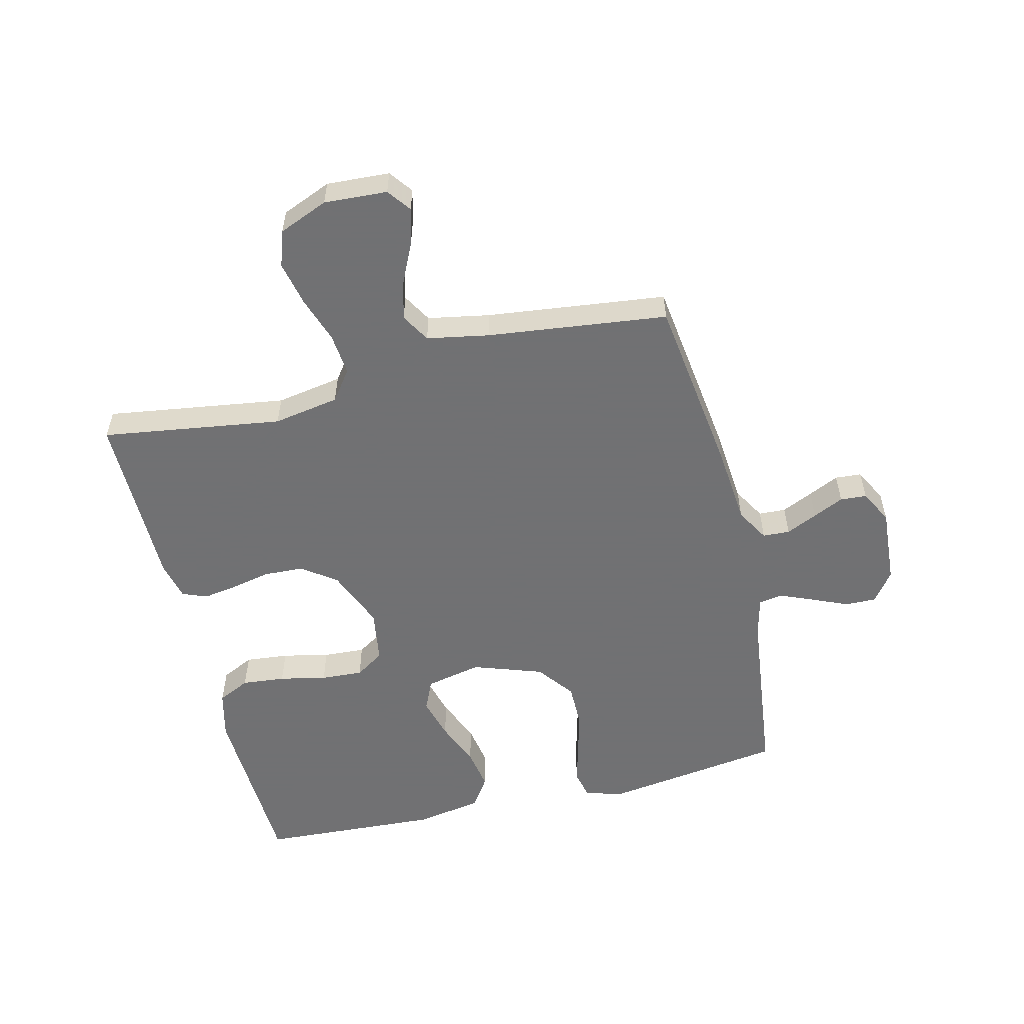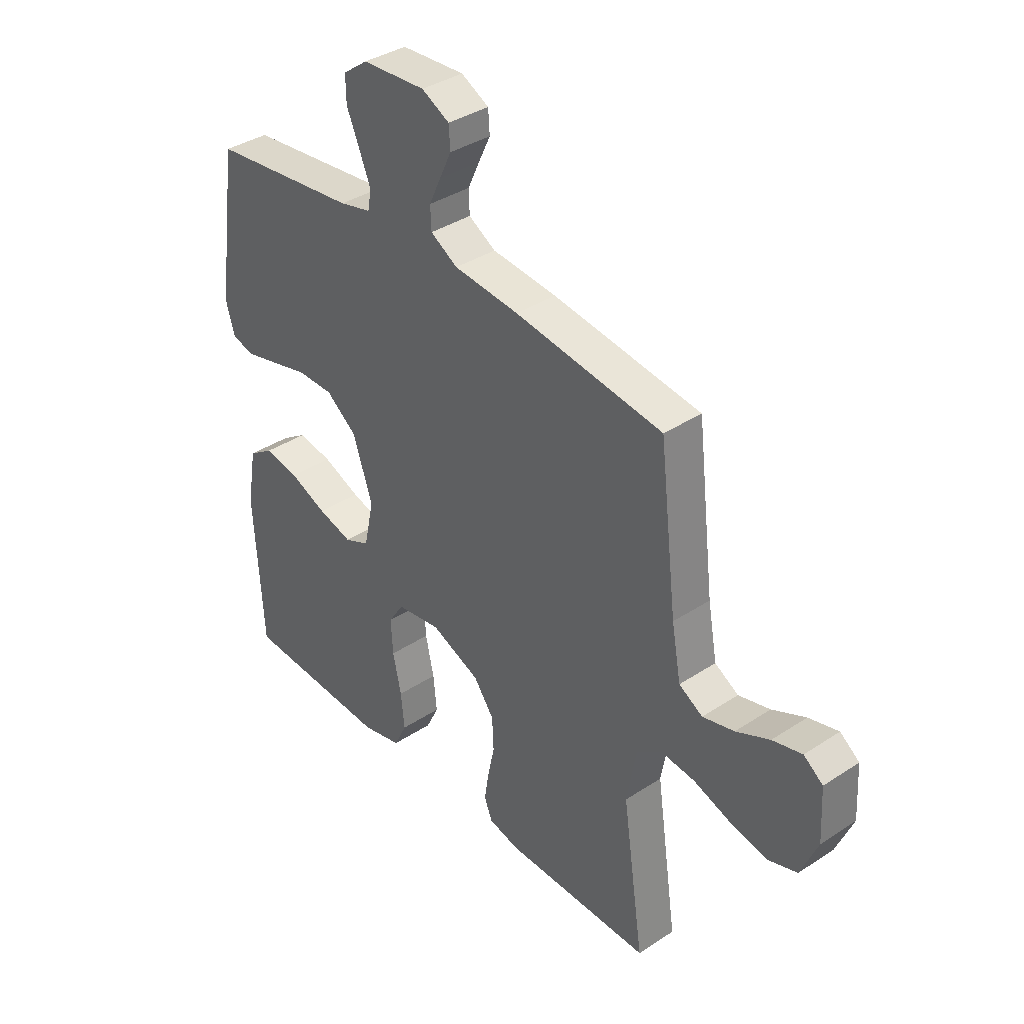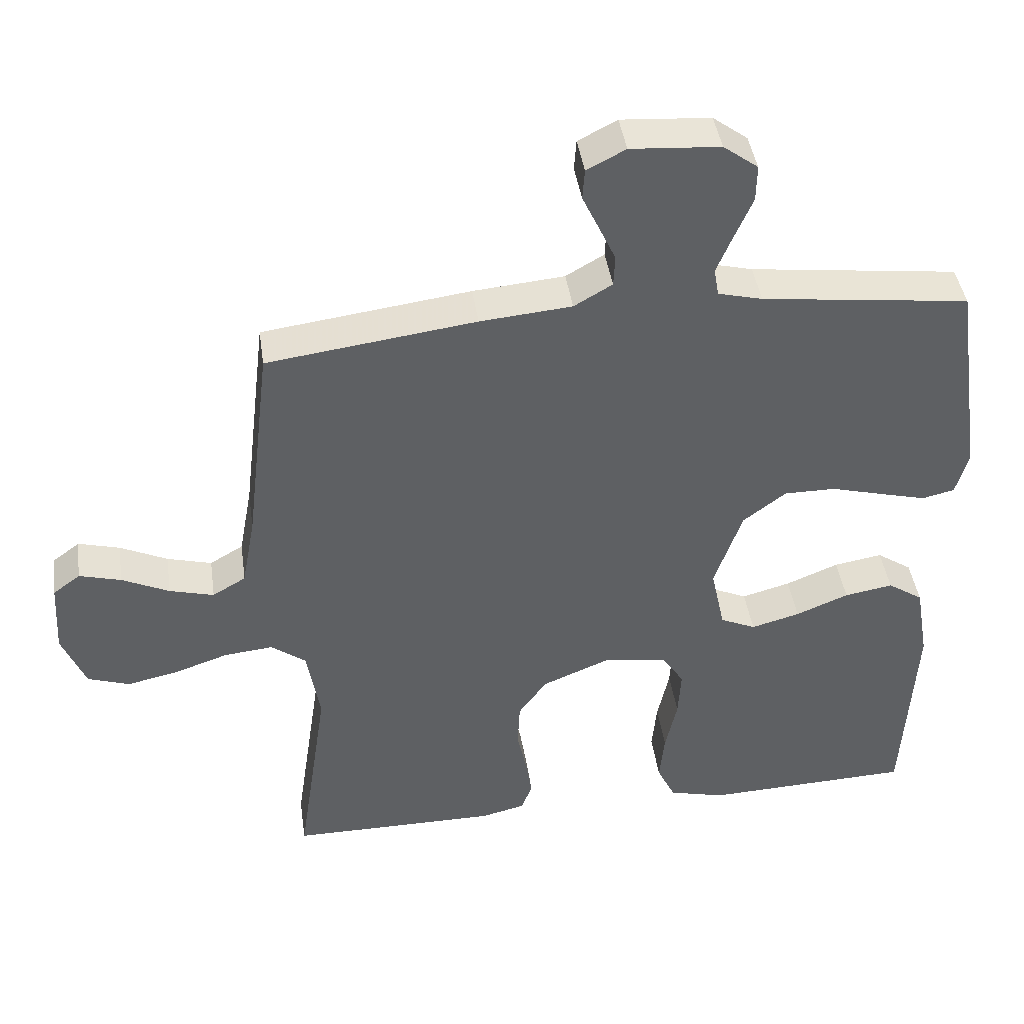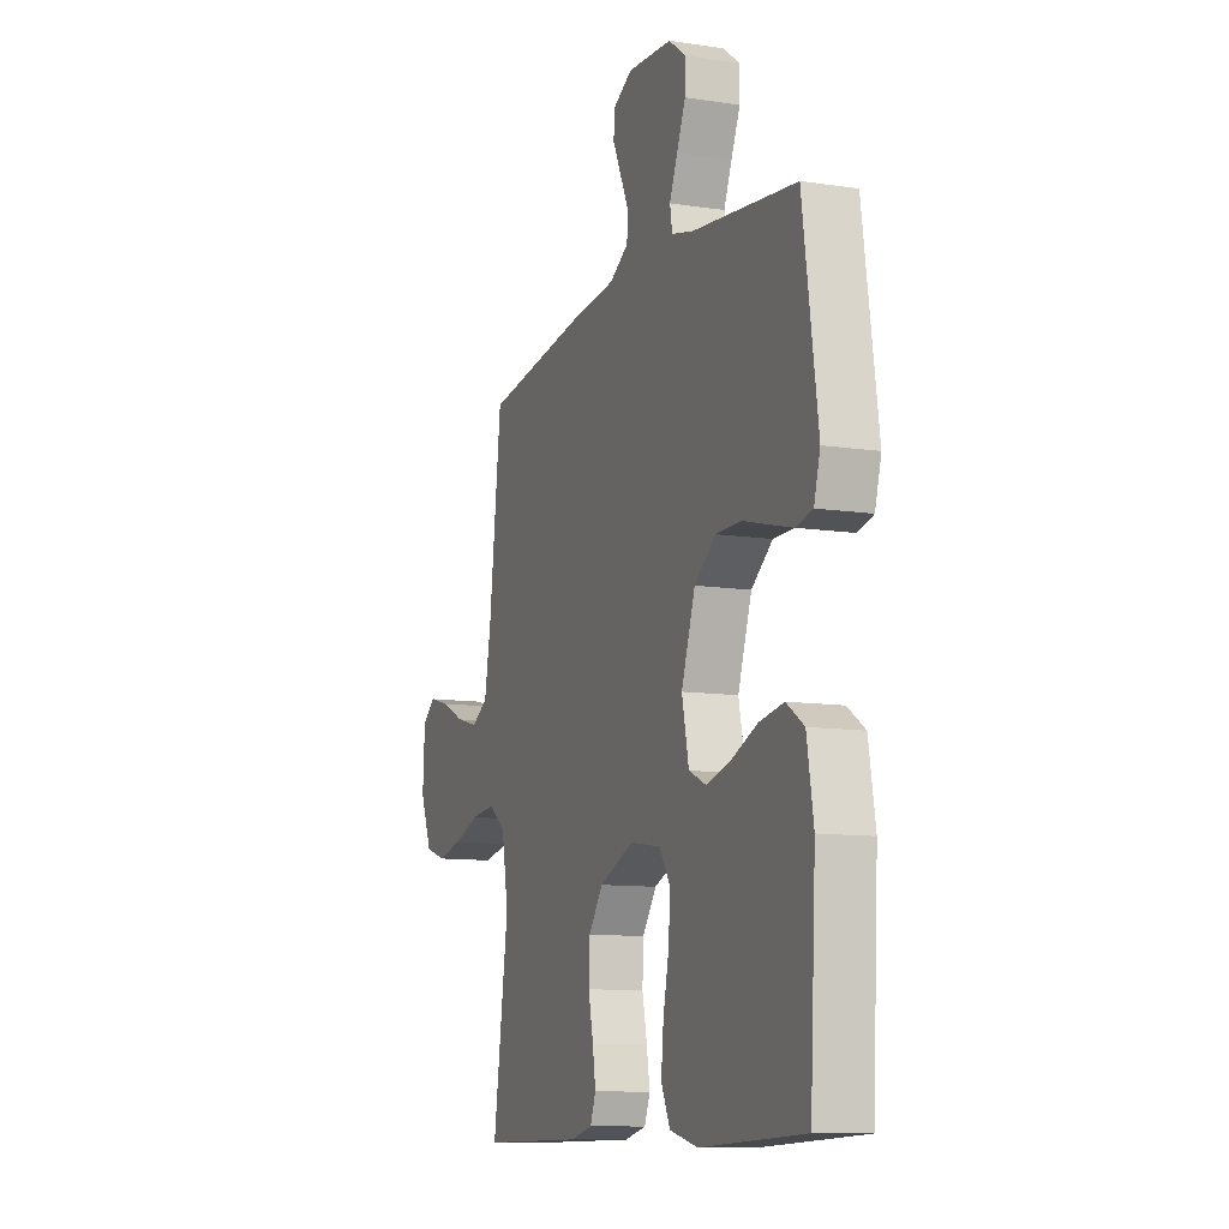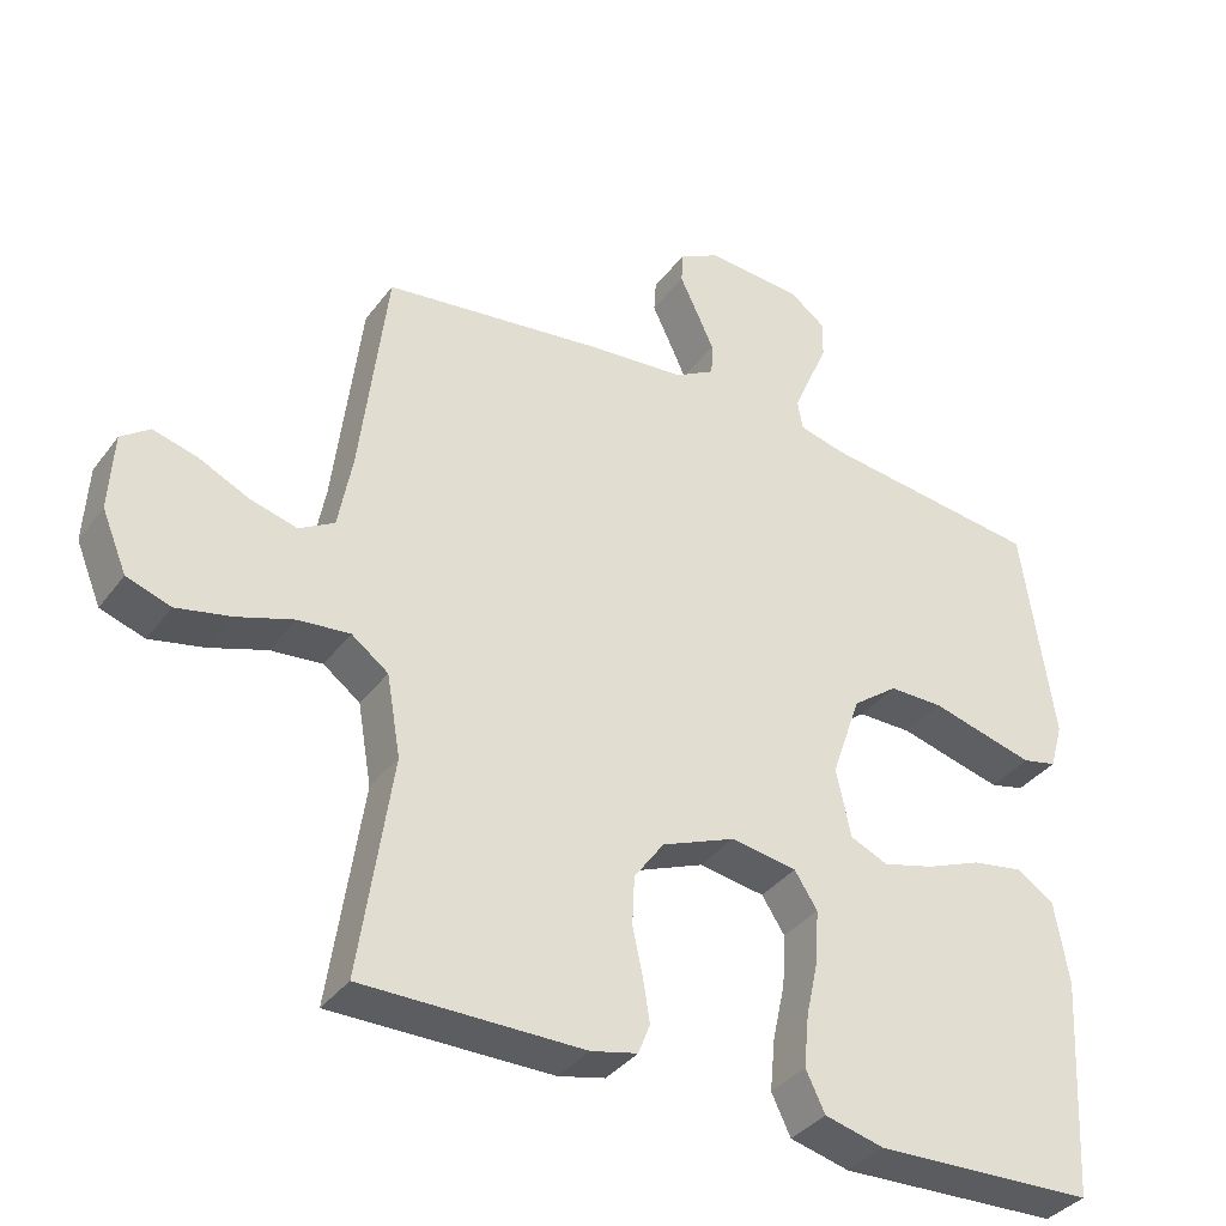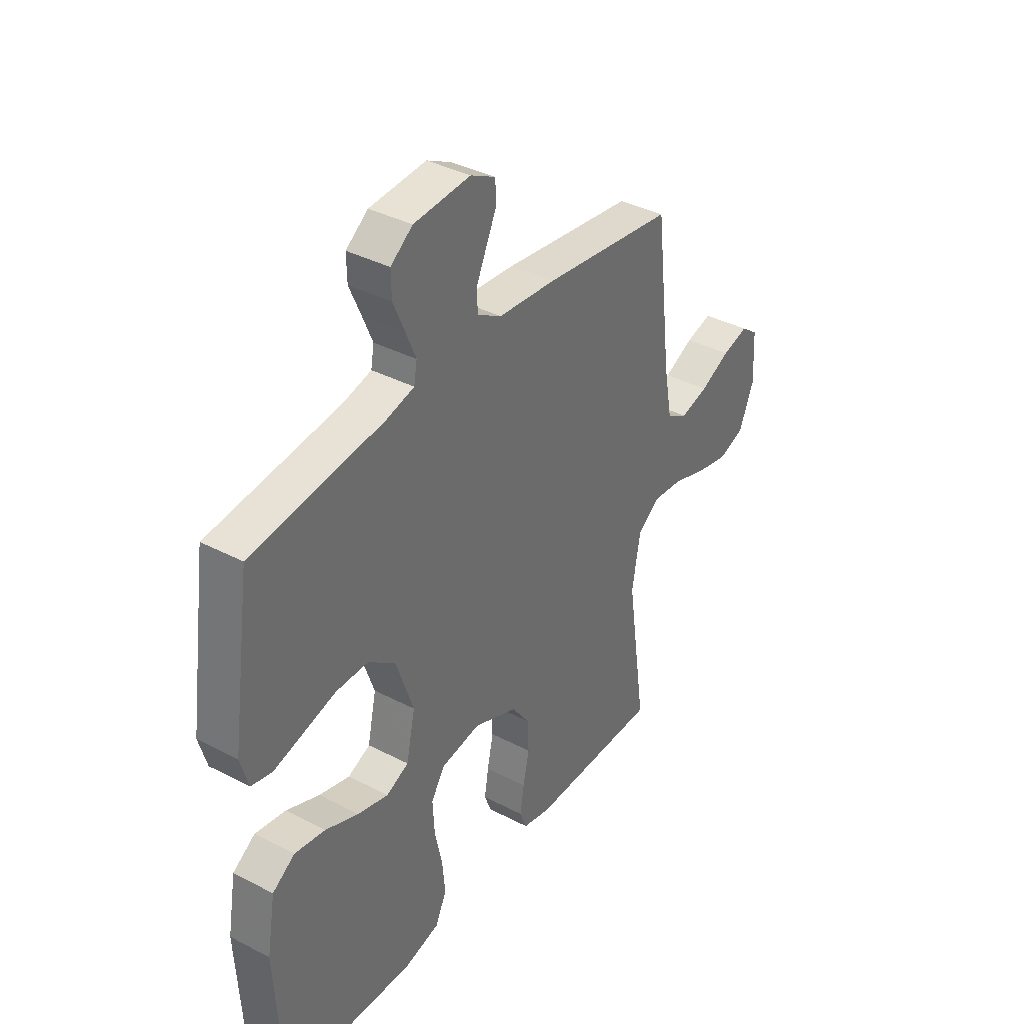
<metadata>
{"format":"obj","ext":"obj","renderer":"f3d","projection":"perspective","resolution":1024,"background":"white","views":[{"elev":-55.3,"azim":-76.3,"up":"+Y"},{"elev":37.4,"azim":-130.1,"up":"+Z"},{"elev":42.3,"azim":-8.1,"up":"+Z"},{"elev":-10.7,"azim":69.2,"up":"+Z"},{"elev":-36.5,"azim":-32.0,"up":"+Z"},{"elev":37.6,"azim":123.7,"up":"+Z"}]}
</metadata>
<code>
v 0.5 0.07 -0.5
v 0.2 0.07 -0.512
v 0.119 0.07 -0.492
v 0.093 0.07 -0.438
v 0.1 0.07 -0.366
v 0.117 0.07 -0.288
v 0.121 0.07 -0.218
v 0.09 0.07 -0.17
v 0 0.07 -0.156
v -0.1 0.07 -0.197
v -0.141 0.07 -0.254
v -0.144 0.07 -0.32
v -0.13 0.07 -0.386
v -0.121 0.07 -0.443
v -0.137 0.07 -0.484
v -0.2 0.07 -0.499
v -0.5 0.07 -0.5
v -0.456 0.07 -0.2
v -0.475 0.07 -0.09
v -0.525 0.07 -0.053
v -0.595 0.07 -0.06
v -0.672 0.07 -0.086
v -0.746 0.07 -0.102
v -0.806 0.07 -0.082
v -0.84 0.07 0
v -0.834 0.07 0.105
v -0.795 0.07 0.134
v -0.735 0.07 0.118
v -0.667 0.07 0.086
v -0.603 0.07 0.069
v -0.555 0.07 0.097
v -0.536 0.07 0.2
v -0.5 0.07 0.5
v -0.2 0.07 0.54
v -0.068 0.07 0.552
v -0.013 0.07 0.584
v -0.011 0.07 0.629
v -0.035 0.07 0.681
v -0.059 0.07 0.732
v -0.056 0.07 0.776
v 0 0.07 0.805
v 0.129 0.07 0.796
v 0.179 0.07 0.759
v 0.178 0.07 0.707
v 0.152 0.07 0.647
v 0.129 0.07 0.592
v 0.136 0.07 0.552
v 0.2 0.07 0.536
v 0.5 0.07 0.5
v 0.543 0.07 0.2
v 0.525 0.07 0.137
v 0.478 0.07 0.126
v 0.412 0.07 0.143
v 0.336 0.07 0.163
v 0.262 0.07 0.163
v 0.2 0.07 0.116
v 0.16 0.07 0
v 0.18 0.07 -0.093
v 0.231 0.07 -0.116
v 0.301 0.07 -0.097
v 0.377 0.07 -0.066
v 0.447 0.07 -0.054
v 0.498 0.07 -0.088
v 0.517 0.07 -0.2
v 0.5 0 -0.5
v 0.2 0 -0.512
v 0.119 0 -0.492
v 0.093 0 -0.438
v 0.1 0 -0.366
v 0.117 0 -0.288
v 0.121 0 -0.218
v 0.09 0 -0.17
v 0 0 -0.156
v -0.1 0 -0.197
v -0.141 0 -0.254
v -0.144 0 -0.32
v -0.13 0 -0.386
v -0.121 0 -0.443
v -0.137 0 -0.484
v -0.2 0 -0.499
v -0.5 0 -0.5
v -0.456 0 -0.2
v -0.475 0 -0.09
v -0.525 0 -0.053
v -0.595 0 -0.06
v -0.672 0 -0.086
v -0.746 0 -0.102
v -0.806 0 -0.082
v -0.84 0 0
v -0.834 0 0.105
v -0.795 0 0.134
v -0.735 0 0.118
v -0.667 0 0.086
v -0.603 0 0.069
v -0.555 0 0.097
v -0.536 0 0.2
v -0.5 0 0.5
v -0.2 0 0.54
v -0.068 0 0.552
v -0.013 0 0.584
v -0.011 0 0.629
v -0.035 0 0.681
v -0.059 0 0.732
v -0.056 0 0.776
v 0 0 0.805
v 0.129 0 0.796
v 0.179 0 0.759
v 0.178 0 0.707
v 0.152 0 0.647
v 0.129 0 0.592
v 0.136 0 0.552
v 0.2 0 0.536
v 0.5 0 0.5
v 0.543 0 0.2
v 0.525 0 0.137
v 0.478 0 0.126
v 0.412 0 0.143
v 0.336 0 0.163
v 0.262 0 0.163
v 0.2 0 0.116
v 0.16 0 0
v 0.18 0 -0.093
v 0.231 0 -0.116
v 0.301 0 -0.097
v 0.377 0 -0.066
v 0.447 0 -0.054
v 0.498 0 -0.088
v 0.517 0 -0.2
f 4 5 6
f 3 4 6
f 2 3 6
f 1 2 6
f 64 1 6
f 63 64 6
f 62 63 6
f 61 62 6
f 60 61 6
f 59 60 6 7
f 58 59 7 8
f 57 58 8 9
f 56 57 9 10
f 52 53 54
f 51 52 54
f 50 51 54
f 49 50 54
f 48 49 54
f 47 48 54 55
f 43 44 45
f 42 43 45
f 41 42 45
f 40 41 45
f 39 40 45
f 38 39 45
f 37 38 45 46
f 36 37 46 47
f 32 33 34 35
f 47 55 56
f 36 47 56
f 35 36 56
f 32 35 56
f 31 32 56
f 27 28 29
f 26 27 29
f 25 26 29
f 24 25 29
f 23 24 29
f 22 23 29
f 21 22 29
f 20 21 29 30
f 16 17 18
f 15 16 18
f 14 15 18
f 13 14 18
f 12 13 18
f 11 12 18 19
f 20 30 31
f 19 20 31
f 11 19 31
f 10 11 31
f 10 31 56
f 70 69 68
f 70 68 67
f 70 67 66
f 70 66 65
f 70 65 128
f 70 128 127
f 70 127 126
f 70 126 125
f 70 125 124
f 71 70 124 123
f 72 71 123 122
f 73 72 122 121
f 74 73 121 120
f 118 117 116
f 118 116 115
f 118 115 114
f 118 114 113
f 118 113 112
f 119 118 112 111
f 109 108 107
f 109 107 106
f 109 106 105
f 109 105 104
f 109 104 103
f 109 103 102
f 110 109 102 101
f 111 110 101 100
f 99 98 97 96
f 120 119 111
f 120 111 100
f 120 100 99
f 120 99 96
f 120 96 95
f 93 92 91
f 93 91 90
f 93 90 89
f 93 89 88
f 93 88 87
f 93 87 86
f 93 86 85
f 94 93 85 84
f 82 81 80
f 82 80 79
f 82 79 78
f 82 78 77
f 82 77 76
f 83 82 76 75
f 95 94 84
f 95 84 83
f 95 83 75
f 95 75 74
f 120 95 74
f 1 65 66 2
f 2 66 67 3
f 3 67 68 4
f 4 68 69 5
f 5 69 70 6
f 6 70 71 7
f 7 71 72 8
f 8 72 73 9
f 9 73 74 10
f 10 74 75 11
f 11 75 76 12
f 12 76 77 13
f 13 77 78 14
f 14 78 79 15
f 15 79 80 16
f 16 80 81 17
f 17 81 82 18
f 18 82 83 19
f 19 83 84 20
f 20 84 85 21
f 21 85 86 22
f 22 86 87 23
f 23 87 88 24
f 24 88 89 25
f 25 89 90 26
f 26 90 91 27
f 27 91 92 28
f 28 92 93 29
f 29 93 94 30
f 30 94 95 31
f 31 95 96 32
f 32 96 97 33
f 33 97 98 34
f 34 98 99 35
f 35 99 100 36
f 36 100 101 37
f 37 101 102 38
f 38 102 103 39
f 39 103 104 40
f 40 104 105 41
f 41 105 106 42
f 42 106 107 43
f 43 107 108 44
f 44 108 109 45
f 45 109 110 46
f 46 110 111 47
f 47 111 112 48
f 48 112 113 49
f 49 113 114 50
f 50 114 115 51
f 51 115 116 52
f 52 116 117 53
f 53 117 118 54
f 54 118 119 55
f 55 119 120 56
f 56 120 121 57
f 57 121 122 58
f 58 122 123 59
f 59 123 124 60
f 60 124 125 61
f 61 125 126 62
f 62 126 127 63
f 63 127 128 64
f 64 128 65 1

</code>
